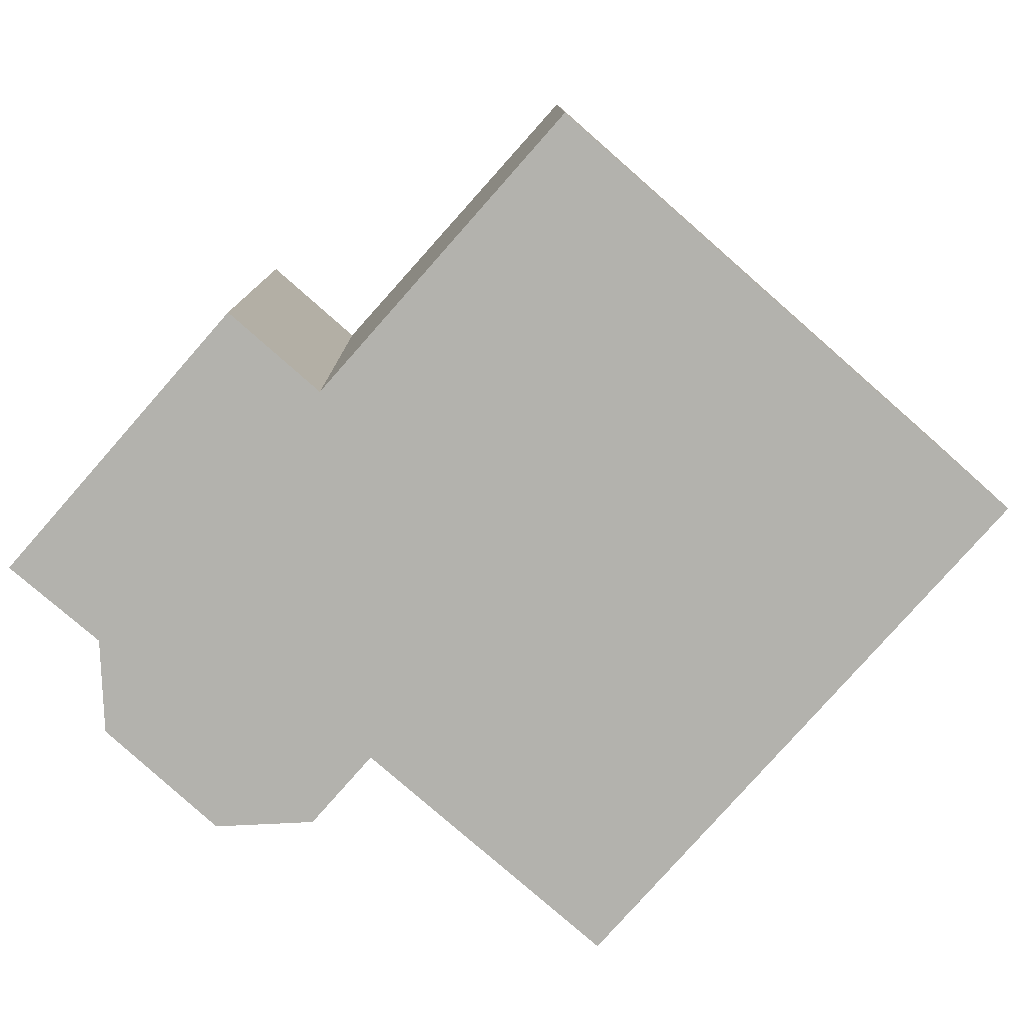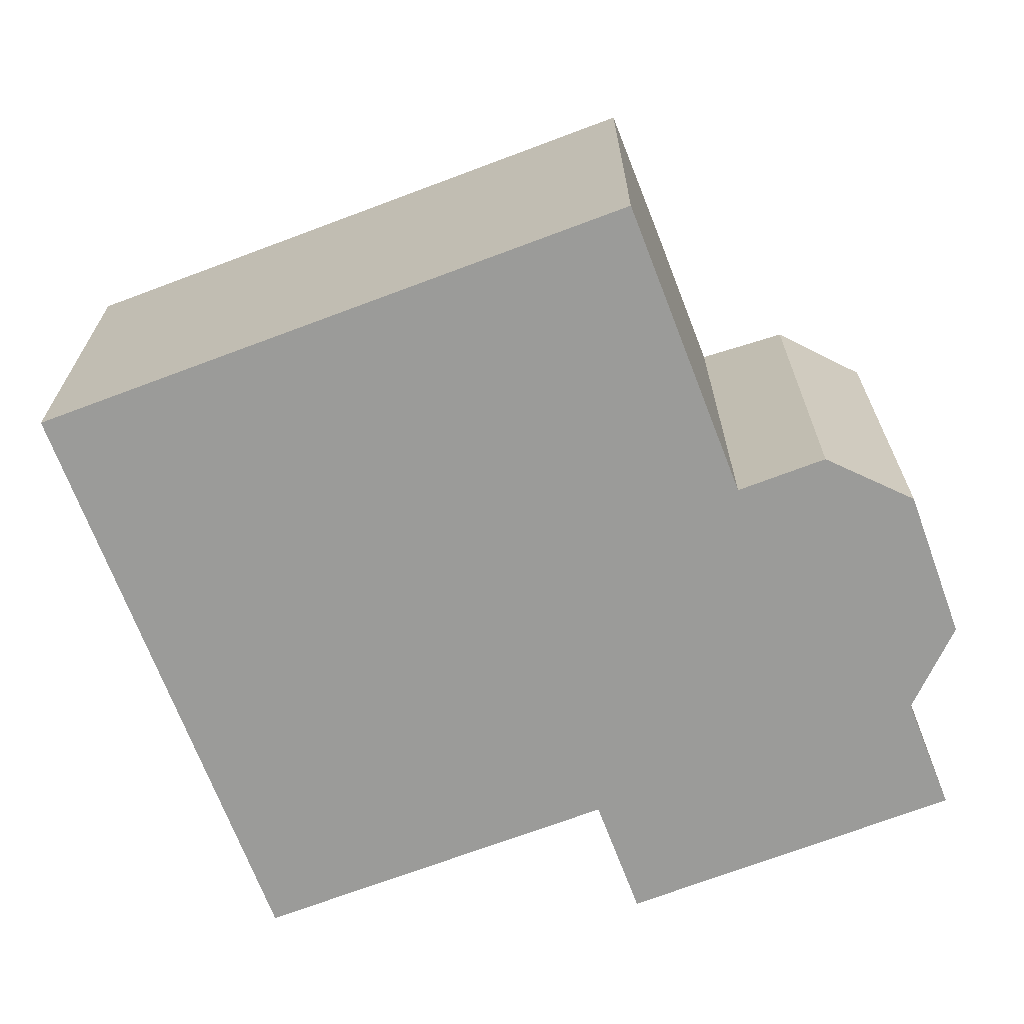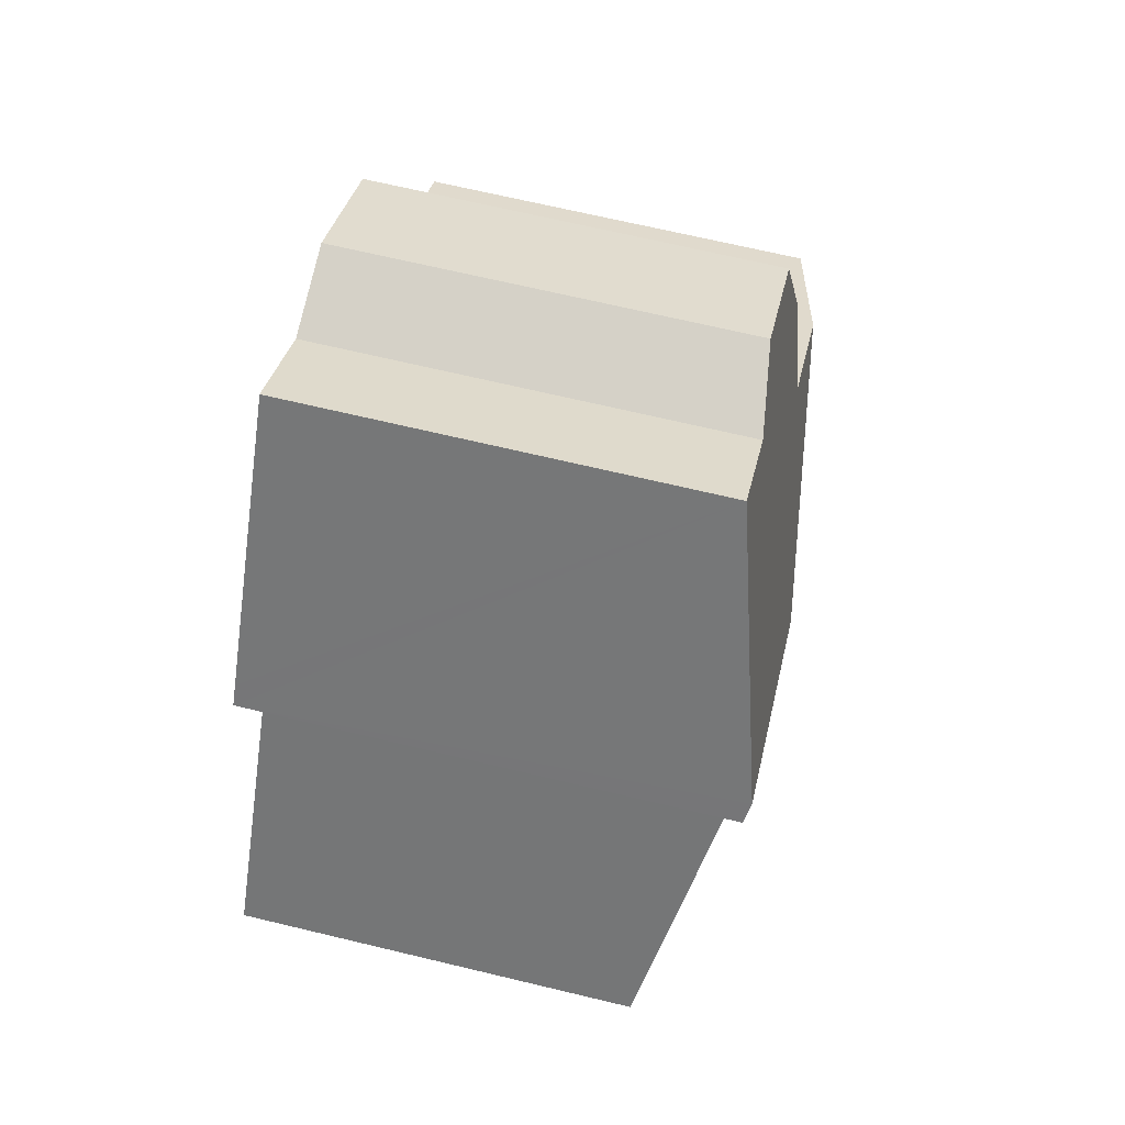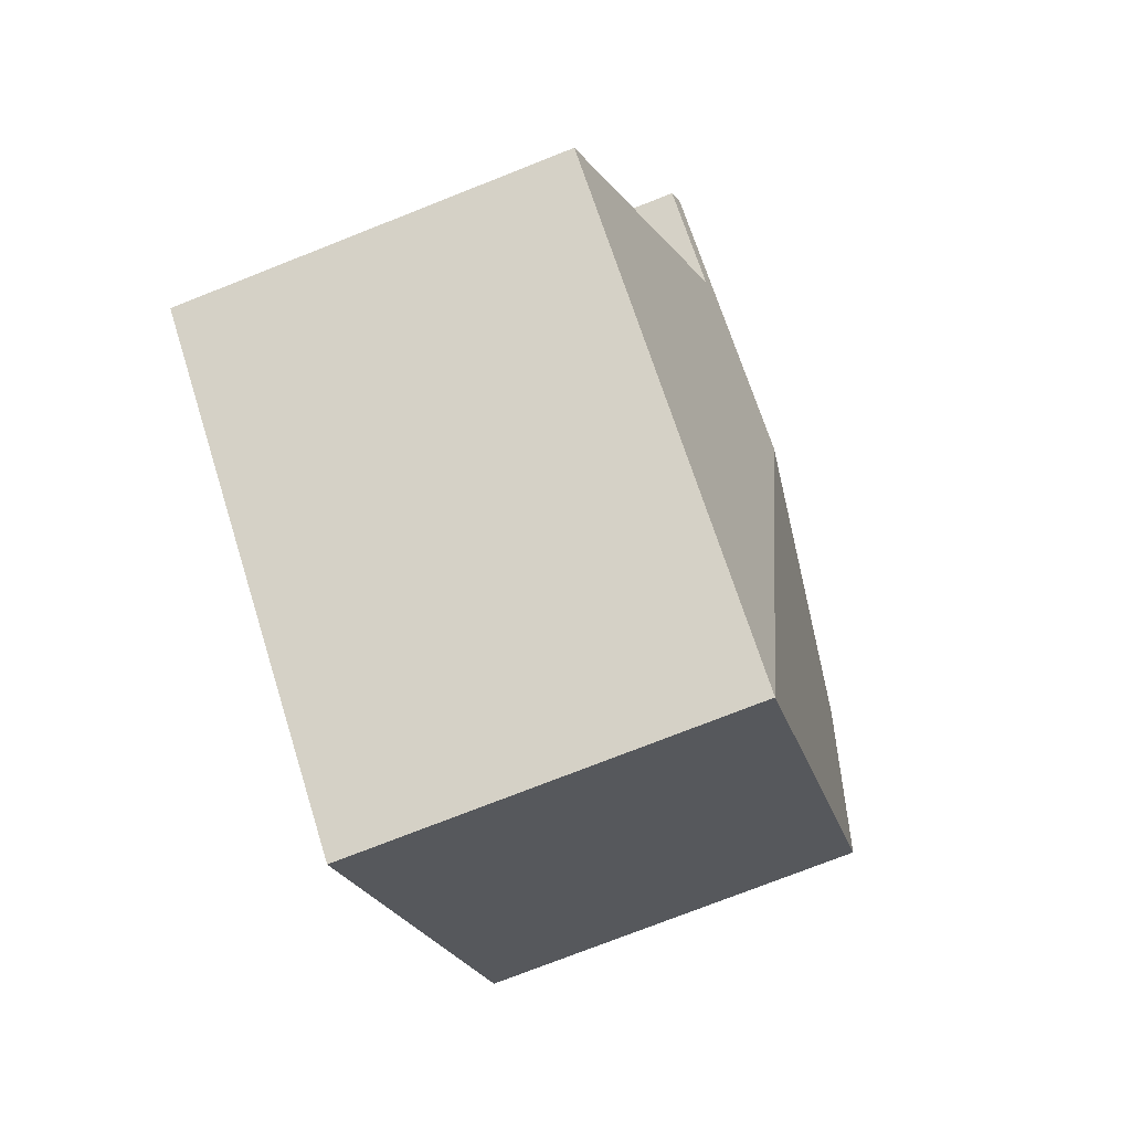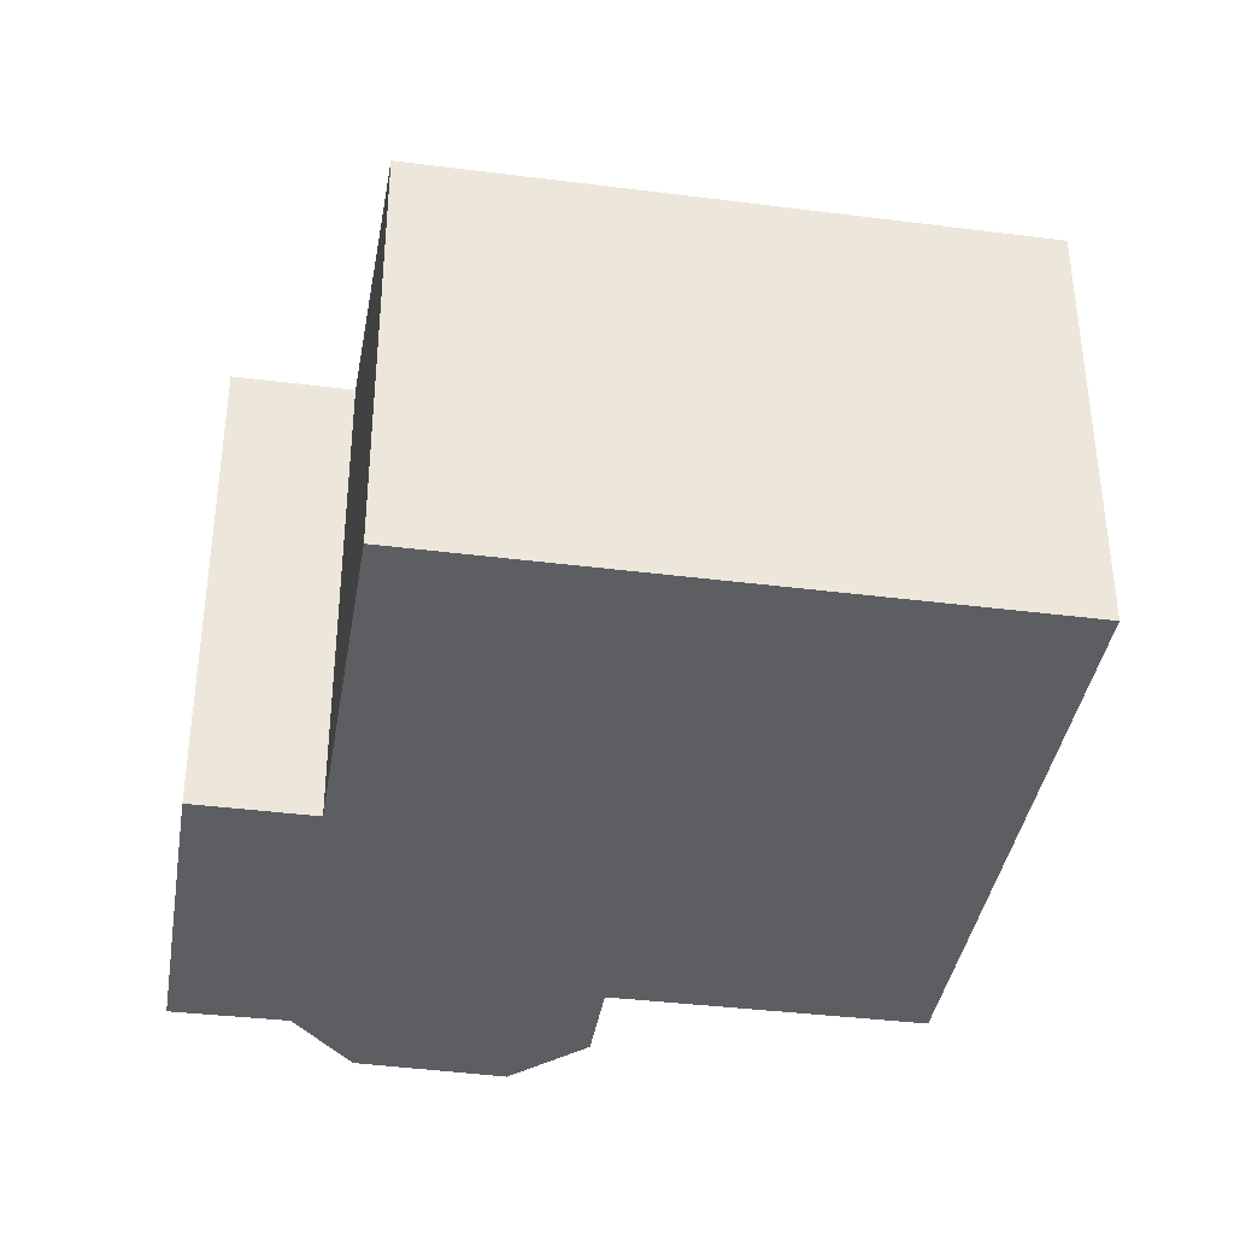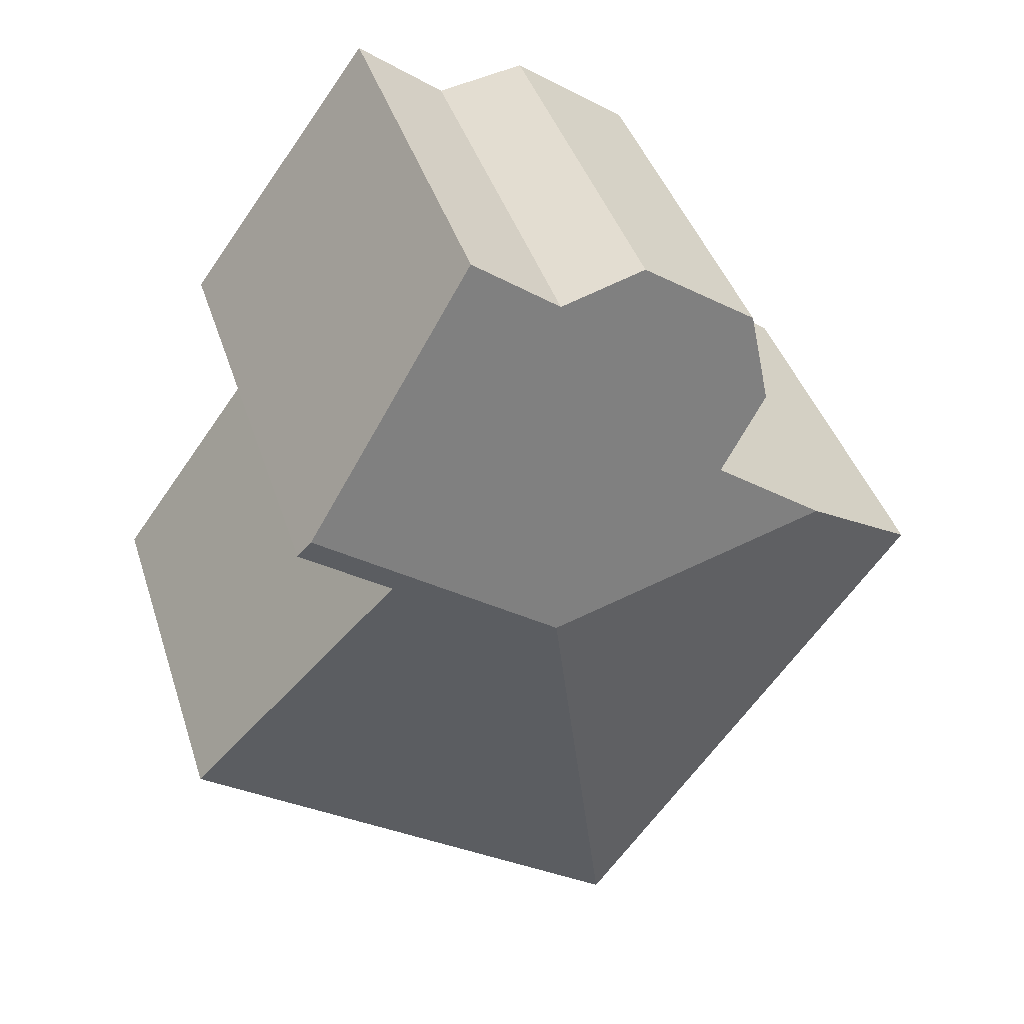
<metadata>
{"format":"obj","ext":"obj","renderer":"f3d","projection":"perspective","resolution":1024,"background":"white","views":[{"elev":-79.4,"azim":102.5,"up":"+Y"},{"elev":-69.6,"azim":-105.3,"up":"+Y"},{"elev":68.2,"azim":103.5,"up":"+Z"},{"elev":-75.4,"azim":111.5,"up":"+Z"},{"elev":-38.8,"azim":134.7,"up":"+Y"},{"elev":40.7,"azim":162.9,"up":"+Z"}]}
</metadata>
<code>
v  3.225 6.502 5.417
v  3.793 6.985 2.8
v  2.969 6.71 3.926
v  6.827 7.674 0.696
v  1.967 6.987 1.452
v  5.094 6.511 6.732
v  10.81 7.674 3.615
v  6.522 6.719 6.473
v  7.937 6.714 7.537
v  11.03 7.602 3.322
v  9.554 7.603 2.249
v  12.83 6.503 -2.263
v  11.01 6.503 -3.592
v  5.527 6.501 -7.61
v  5.338 6.501 -7.349
v  0 6.505 3.983e-16
v  9.554 -1.377e-16 2.249
v  11.03 -2.034e-16 3.322
v  12.83 1.386e-16 -2.263
v  5.527 4.66e-16 -7.61
v  11.01 2.199e-16 -3.592
v  10.81 -2.214e-16 3.615
v  7.937 -4.615e-16 7.537
v  0 0 0
v  5.338 4.5e-16 -7.349
v  3.793 -1.715e-16 2.8
v  2.969 -2.404e-16 3.926
v  1.967 -8.891e-17 1.452
v  5.094 -4.122e-16 6.732
v  3.225 -3.317e-16 5.417
v  6.522 -3.964e-16 6.473
g defaultobject
f 1 2 3
f 2 4 5
f 4 2 1
f 4 1 6
f 4 6 7
f 7 6 8
f 7 8 9
f 10 4 7
f 4 10 11
f 4 11 12
f 4 12 13
f 4 13 14
f 15 4 14
f 4 15 16
f 4 16 5
f 10 17 11
f 17 10 18
f 19 13 12
f 13 19 14
f 14 19 20
f 20 19 21
f 17 12 11
f 12 17 19
f 7 18 10
f 18 7 9
f 18 9 22
f 22 9 23
f 20 15 14
f 15 20 16
f 16 20 24
f 24 20 25
f 26 3 2
f 3 26 27
f 24 5 16
f 5 24 2
f 2 24 26
f 26 24 28
f 1 29 6
f 29 1 30
f 31 9 8
f 9 31 23
f 27 1 3
f 1 27 30
f 6 31 8
f 31 6 29
f 25 28 24
f 28 25 26
f 26 25 17
f 17 25 19
f 19 25 21
f 21 25 20
f 27 29 30
f 29 27 31
f 31 27 26
f 31 26 23
f 23 26 22
f 22 26 17
f 22 17 18

</code>
